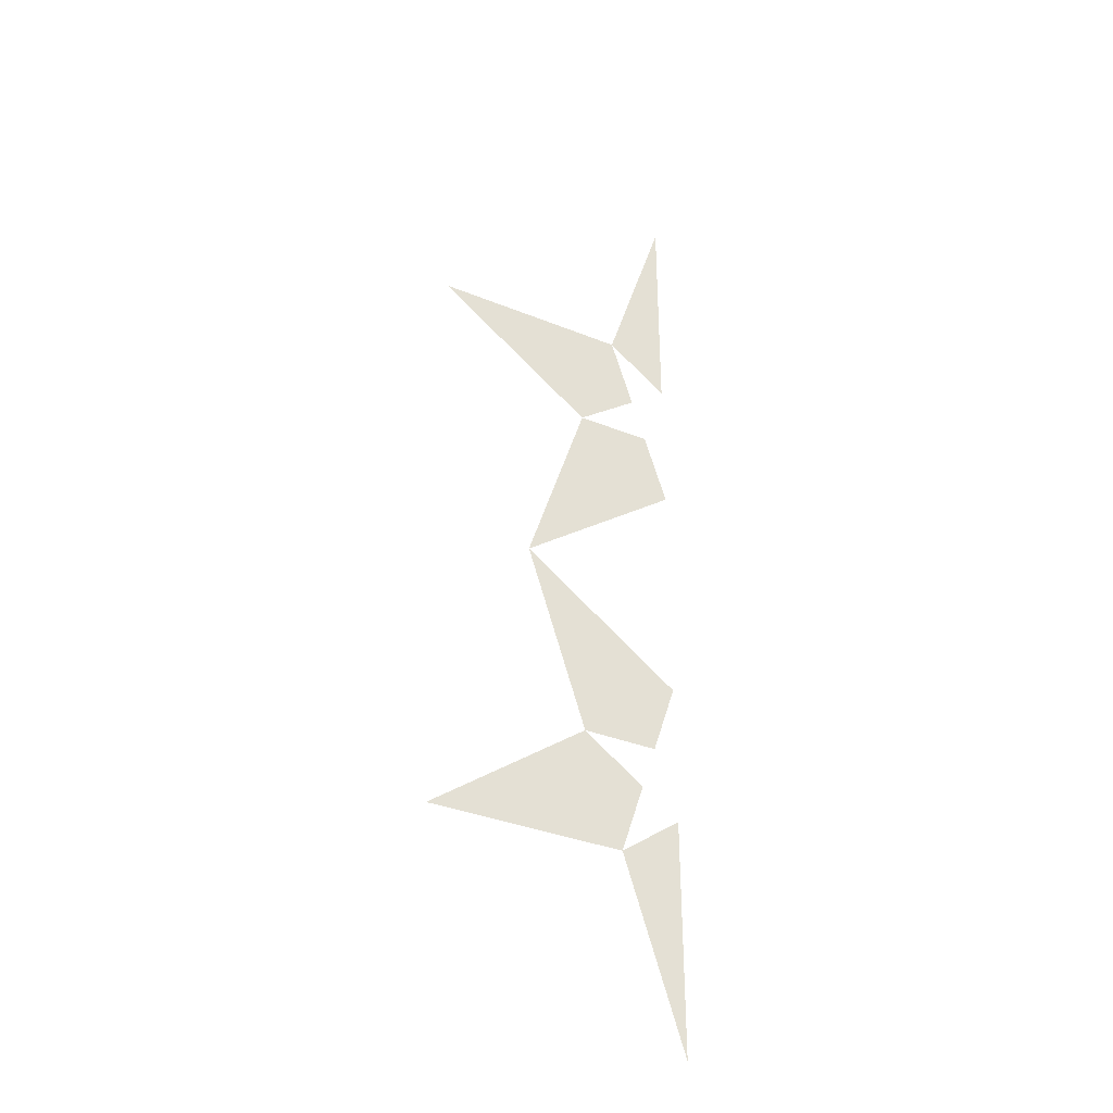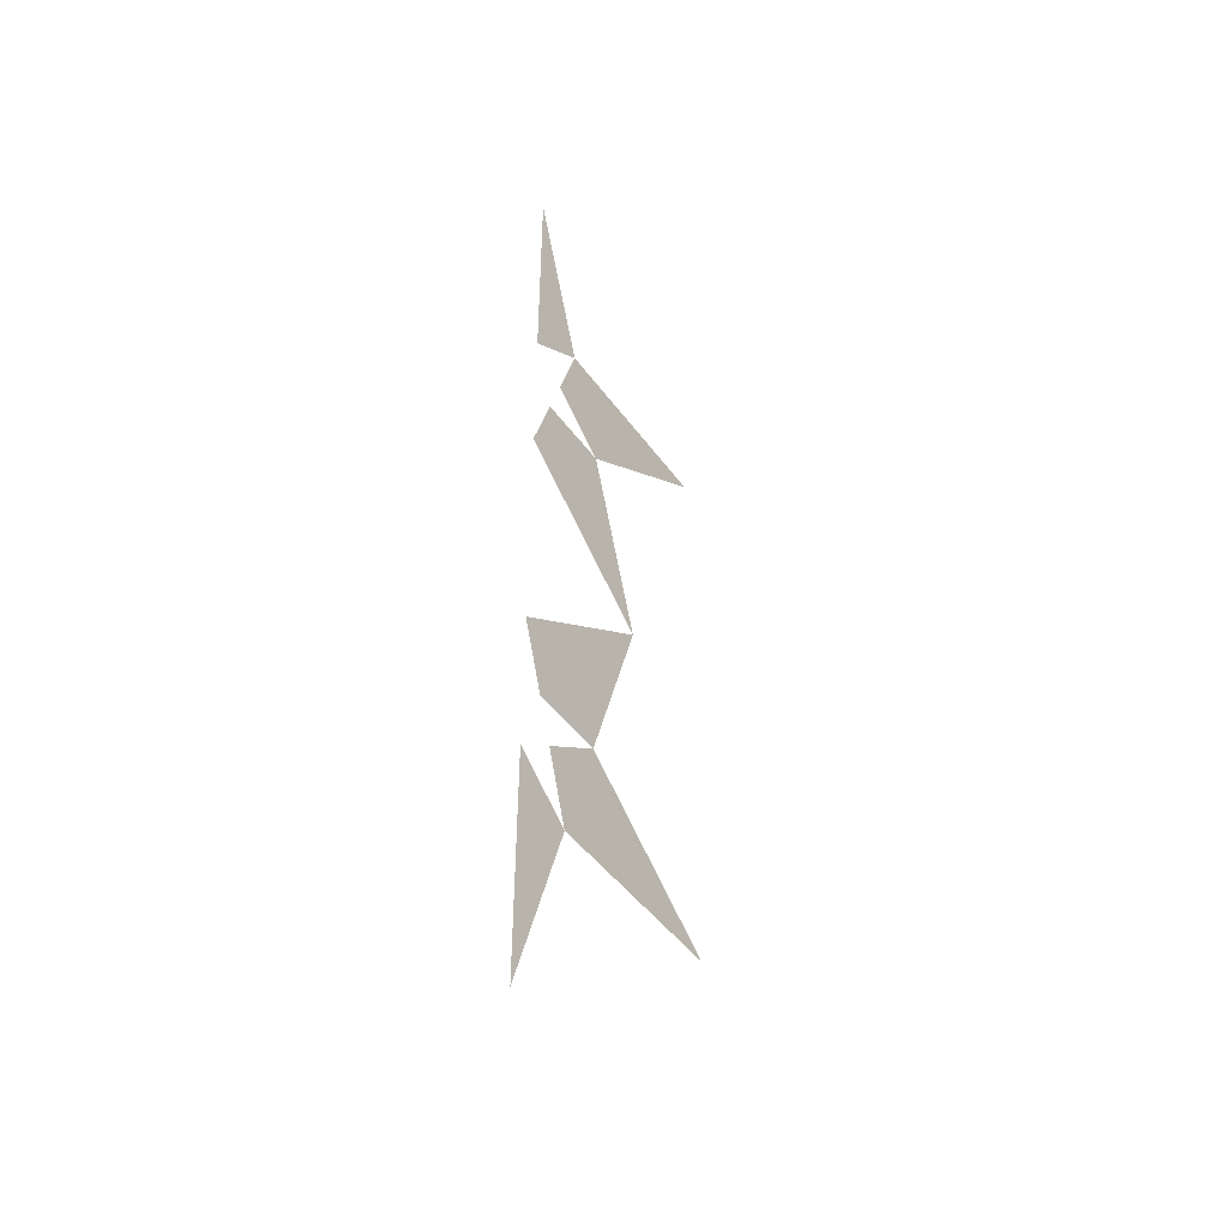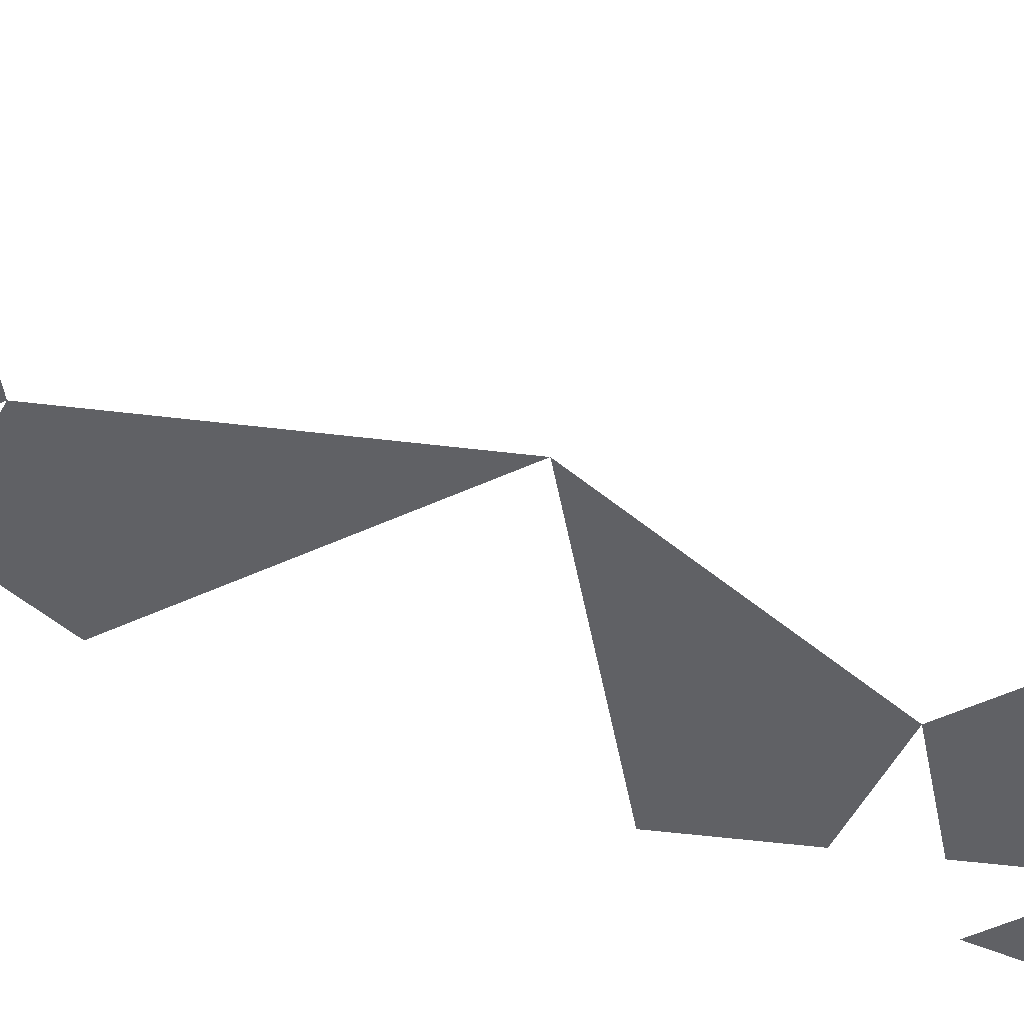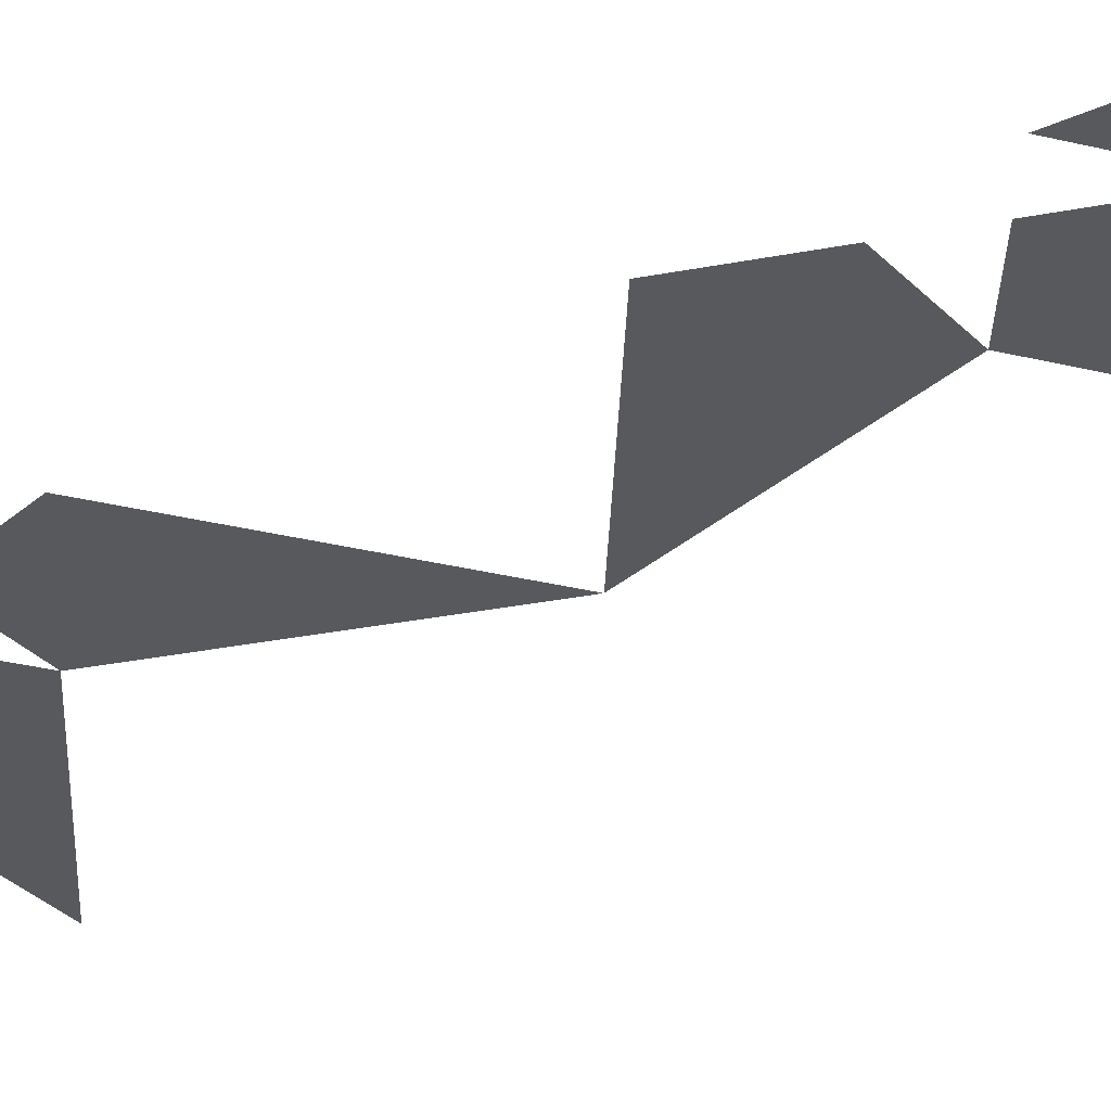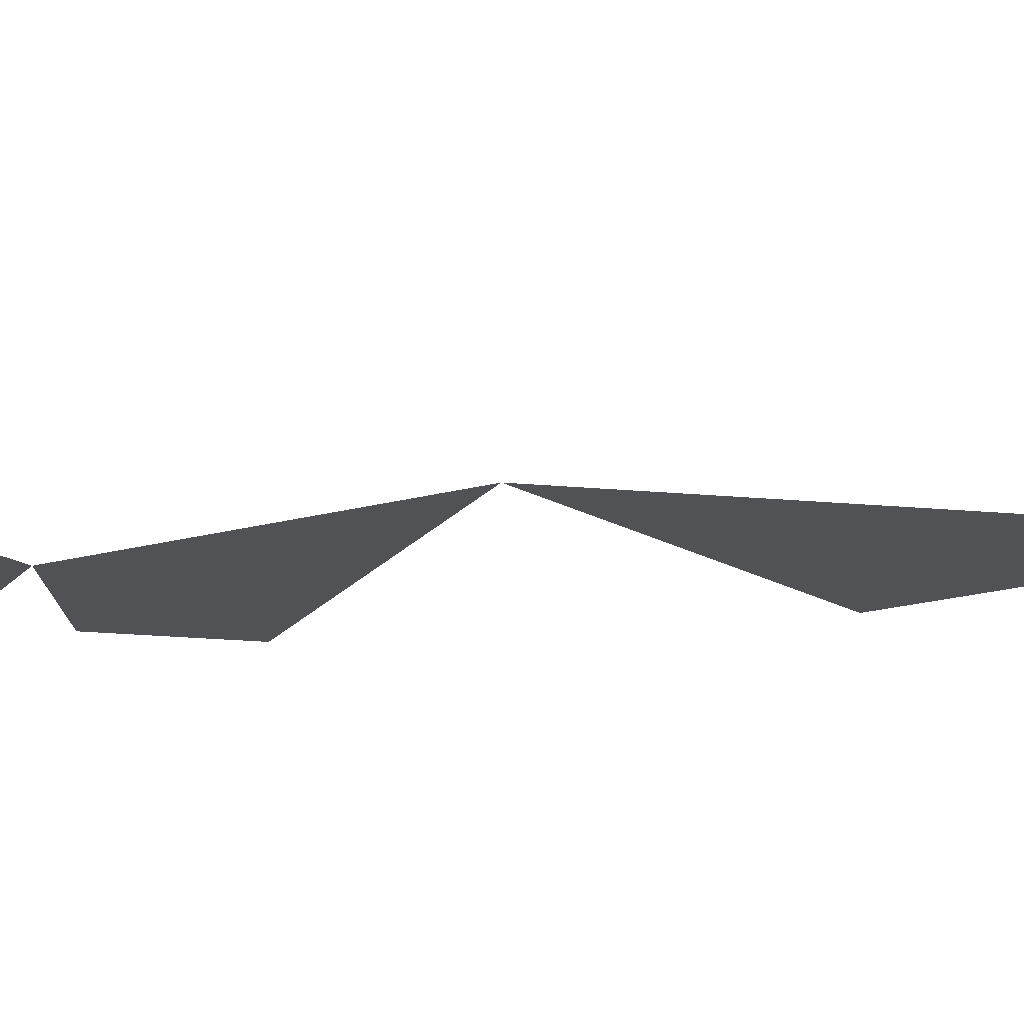
<metadata>
{"format":"obj","ext":"obj","renderer":"f3d","projection":"perspective","resolution":1024,"background":"white","views":[{"elev":-35.1,"azim":-28.3,"up":"+Y"},{"elev":-46.7,"azim":124.0,"up":"+Y"},{"elev":-47.3,"azim":-116.0,"up":"+Z"},{"elev":-30.2,"azim":124.1,"up":"+Z"},{"elev":-20.6,"azim":-81.6,"up":"+Z"}]}
</metadata>
<code>
v 0.191 1.904 0
v 0.191 1.453 0
v 0.07295 1.539 0
v -0.309 1.539 0
v 0.07295 1.539 0
v 0.118 1.4 0
v 0 1.314 0
v 0 1.314 0
v 0.1459 1.314 0
v 0.191 1.176 0
v -0.118 0.9511 0
v 0.191 0.7265 0
v -0.118 0.9511 0
v 0 0.5878 0
v 0.1459 0.5878 0
v 0 0.5878 0
v -0.309 0.3633 0
v 0.07295 0.3633 0
v 0.118 0.502 0
v 0.191 0 0
v 0.191 0.449 0
v 0.07295 0.3633 0
f 1 2 3
f 3 2 1
f 4 5 6 7
f 4 7 6 5
f 8 9 10 11
f 8 11 10 9
f 12 13 14 15
f 12 15 14 13
f 16 17 18 19
f 16 19 18 17
f 20 21 22
f 22 21 20

</code>
